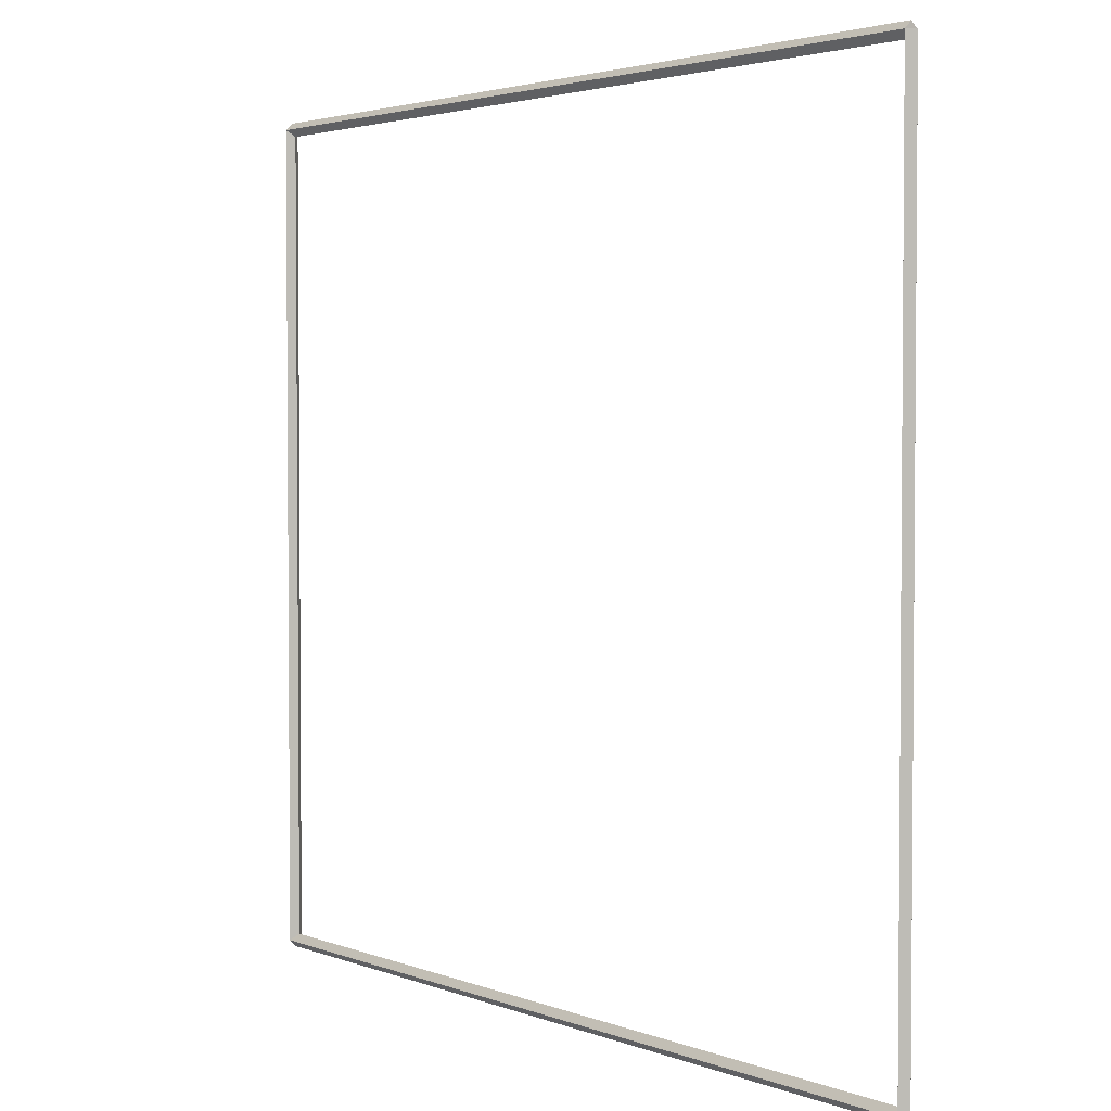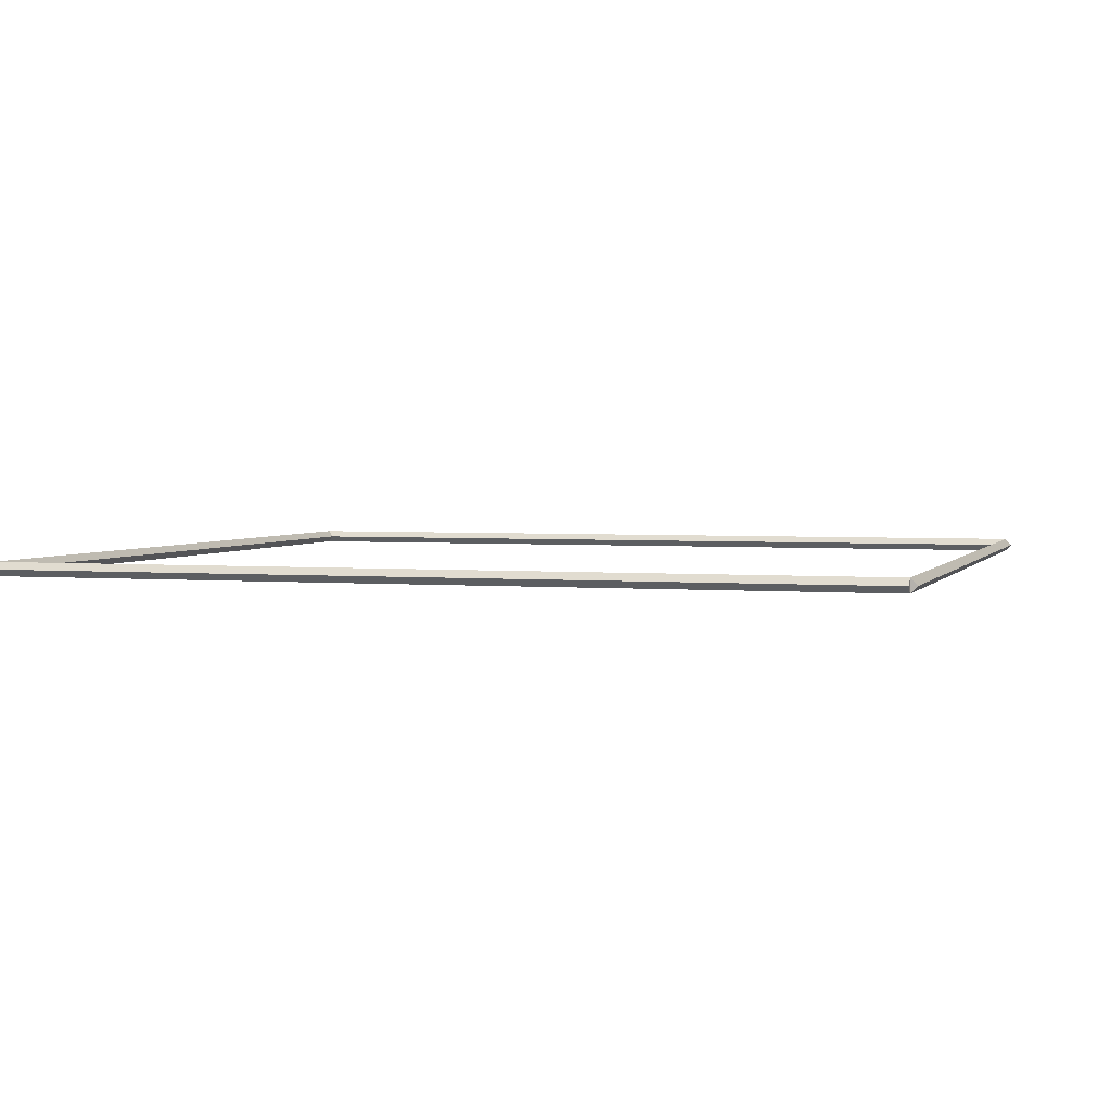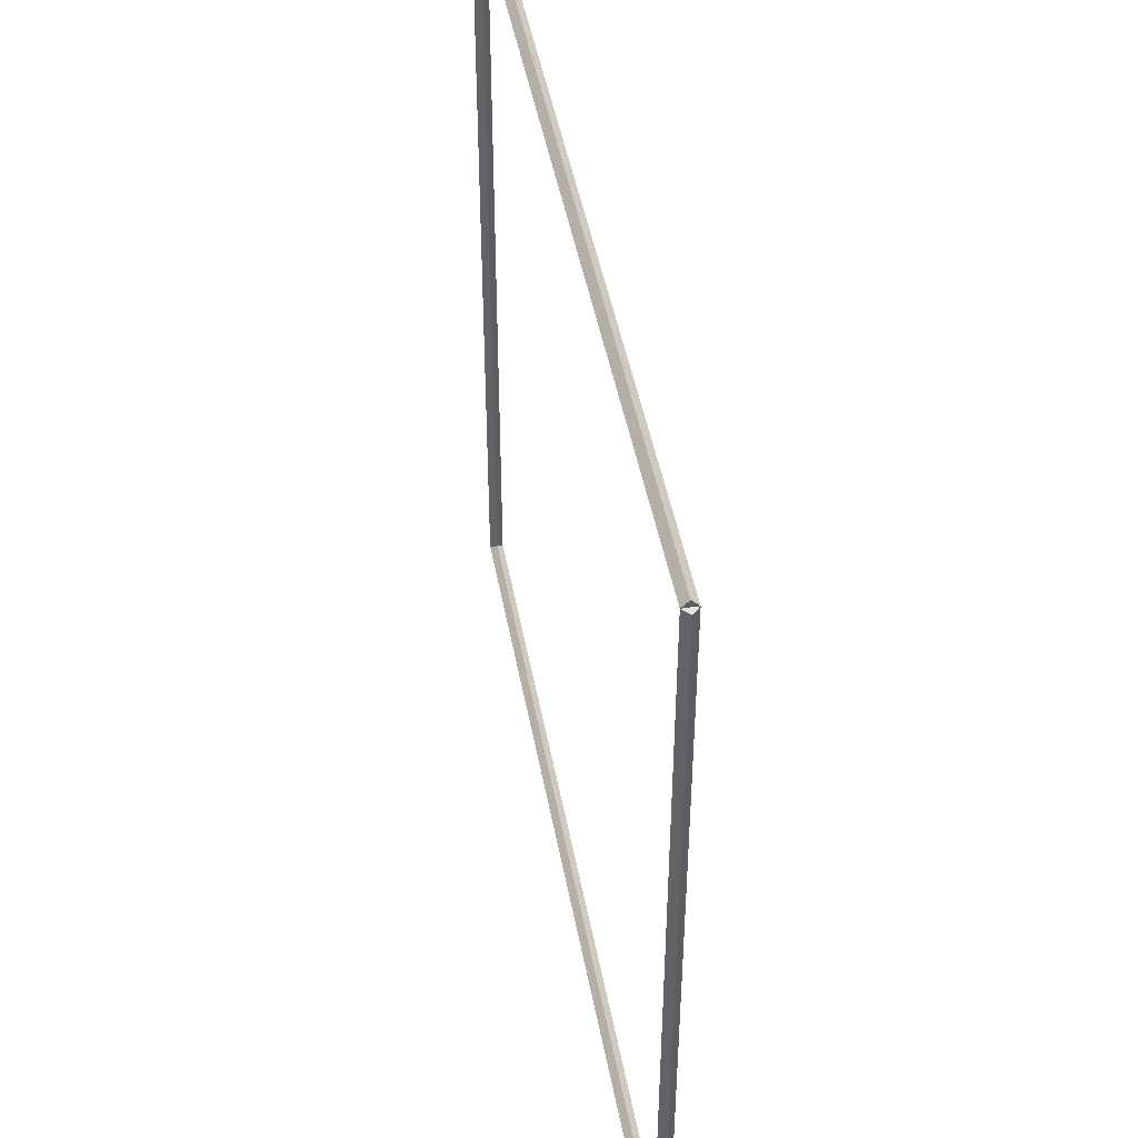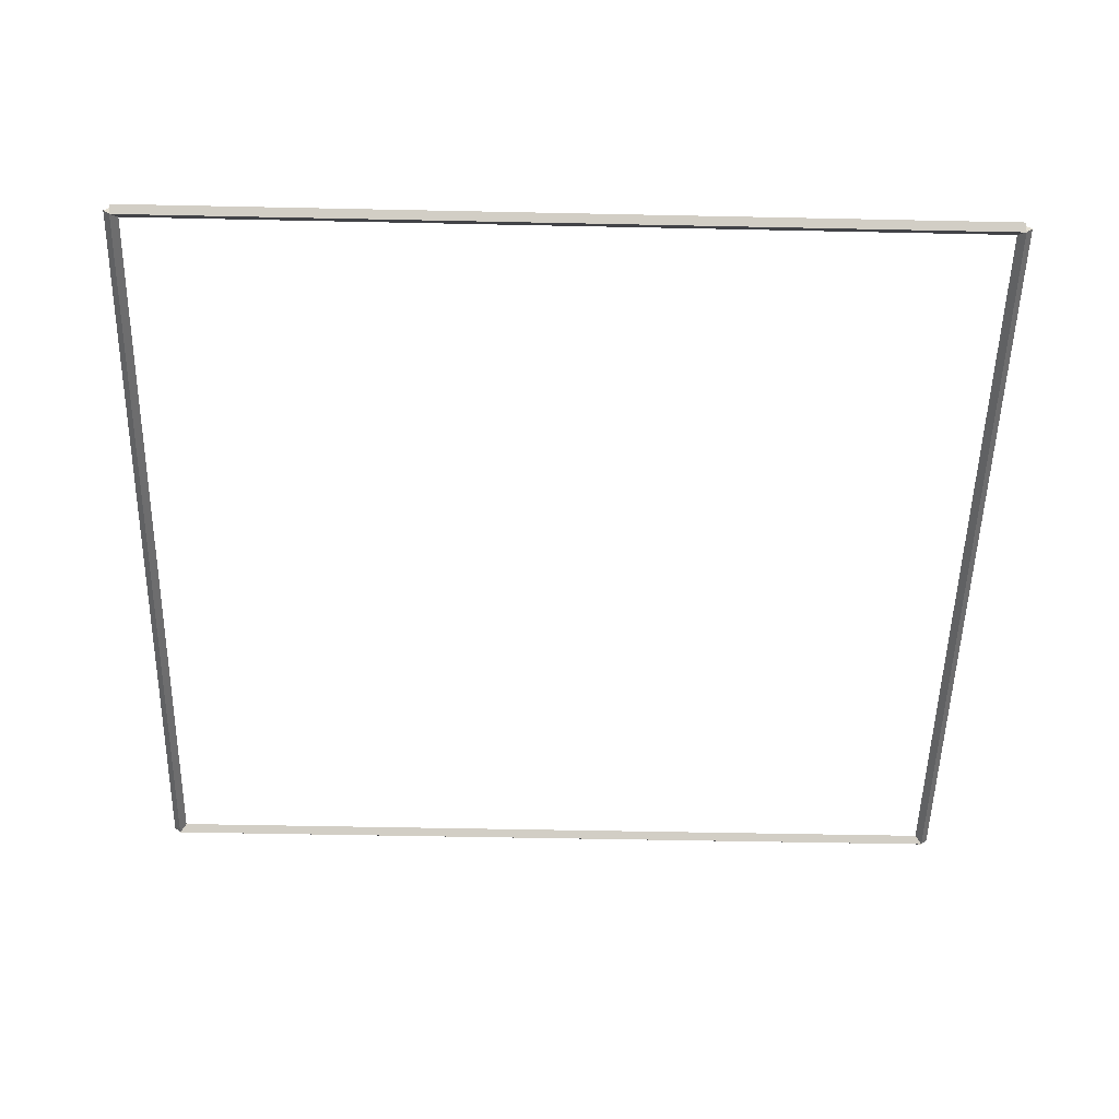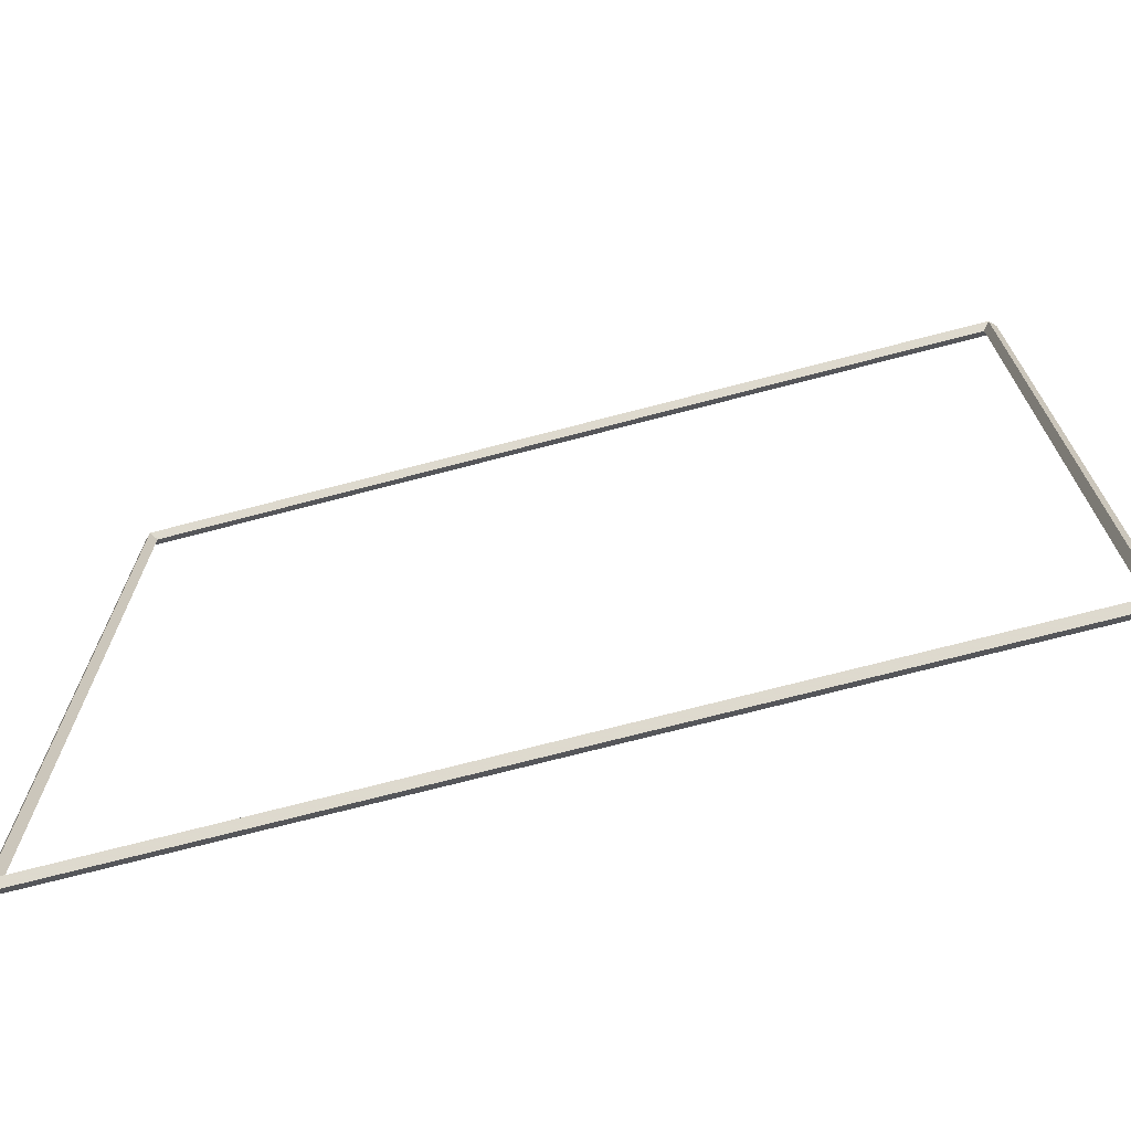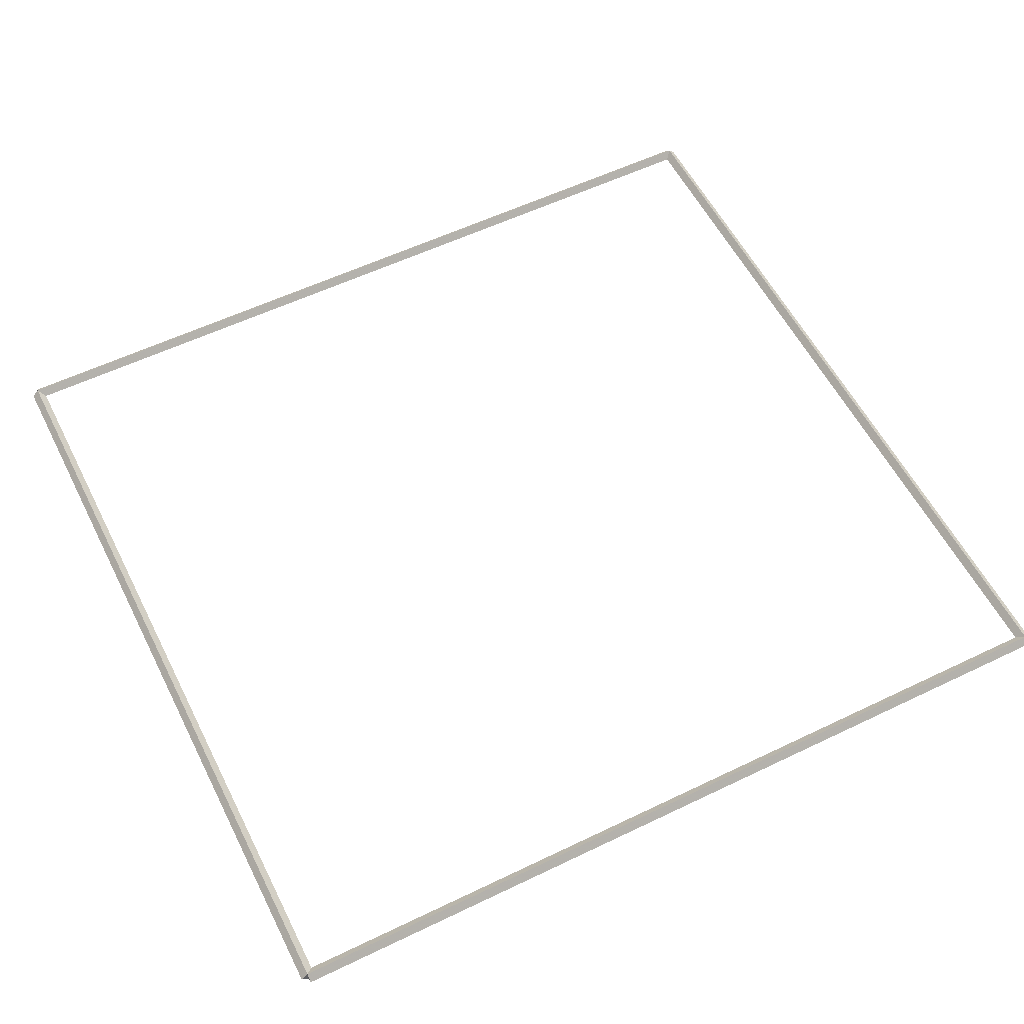
<metadata>
{"format":"obj","ext":"obj","renderer":"f3d","projection":"perspective","resolution":1024,"background":"white","views":[{"elev":2.9,"azim":52.7,"up":"+Z"},{"elev":2.8,"azim":-162.9,"up":"+Y"},{"elev":46.0,"azim":79.7,"up":"+Z"},{"elev":-52.4,"azim":178.7,"up":"+Y"},{"elev":-71.2,"azim":14.7,"up":"+Z"},{"elev":57.1,"azim":153.4,"up":"+Y"}]}
</metadata>
<code>
g layer_boundary_0_4_4
v 12.8 49.6 11.91
v 12.7 49.7 11.91
v 12.6 49.6 11.91
v 12.7 49.5 11.91
v 12.8 49.6 0
v 12.7 49.7 0
v 12.6 49.6 0
v 12.7 49.5 0
f 1 2 3 4
f 6 2 1 5
f 5 1 4 8
f 6 5 8 7
f 8 4 3 7
f 7 3 2 6
g layer_boundary_0_4_4
v 0 49.7 11.91
v 0 49.6 11.81
v 0 49.5 11.91
v 0 49.6 12.01
v 12.7 49.7 11.91
v 12.7 49.6 11.81
v 12.7 49.5 11.91
v 12.7 49.6 12.01
f 9 10 11 12
f 14 10 9 13
f 13 9 12 16
f 14 13 16 15
f 16 12 11 15
f 15 11 10 14
g layer_boundary_0_4_4
v 0.1 49.6 0
v -1.034e-14 49.5 0
v -0.1 49.6 0
v 3.107e-14 49.7 0
v 0.1 49.6 11.91
v -1.034e-14 49.5 11.91
v -0.1 49.6 11.91
v 3.107e-14 49.7 11.91
f 17 18 19 20
f 22 18 17 21
f 21 17 20 24
f 22 21 24 23
f 24 20 19 23
f 23 19 18 22
g layer_boundary_0_4_4
v 12.7 49.7 -2.845e-21
v 12.7 49.6 0.1
v 12.7 49.5 -2.068e-14
v 12.7 49.6 -0.1
v 0 49.7 -2.845e-21
v 0 49.6 0.1
v 0 49.5 -2.068e-14
v 0 49.6 -0.1
f 25 26 27 28
f 30 26 25 29
f 29 25 28 32
f 30 29 32 31
f 32 28 27 31
f 31 27 26 30

</code>
